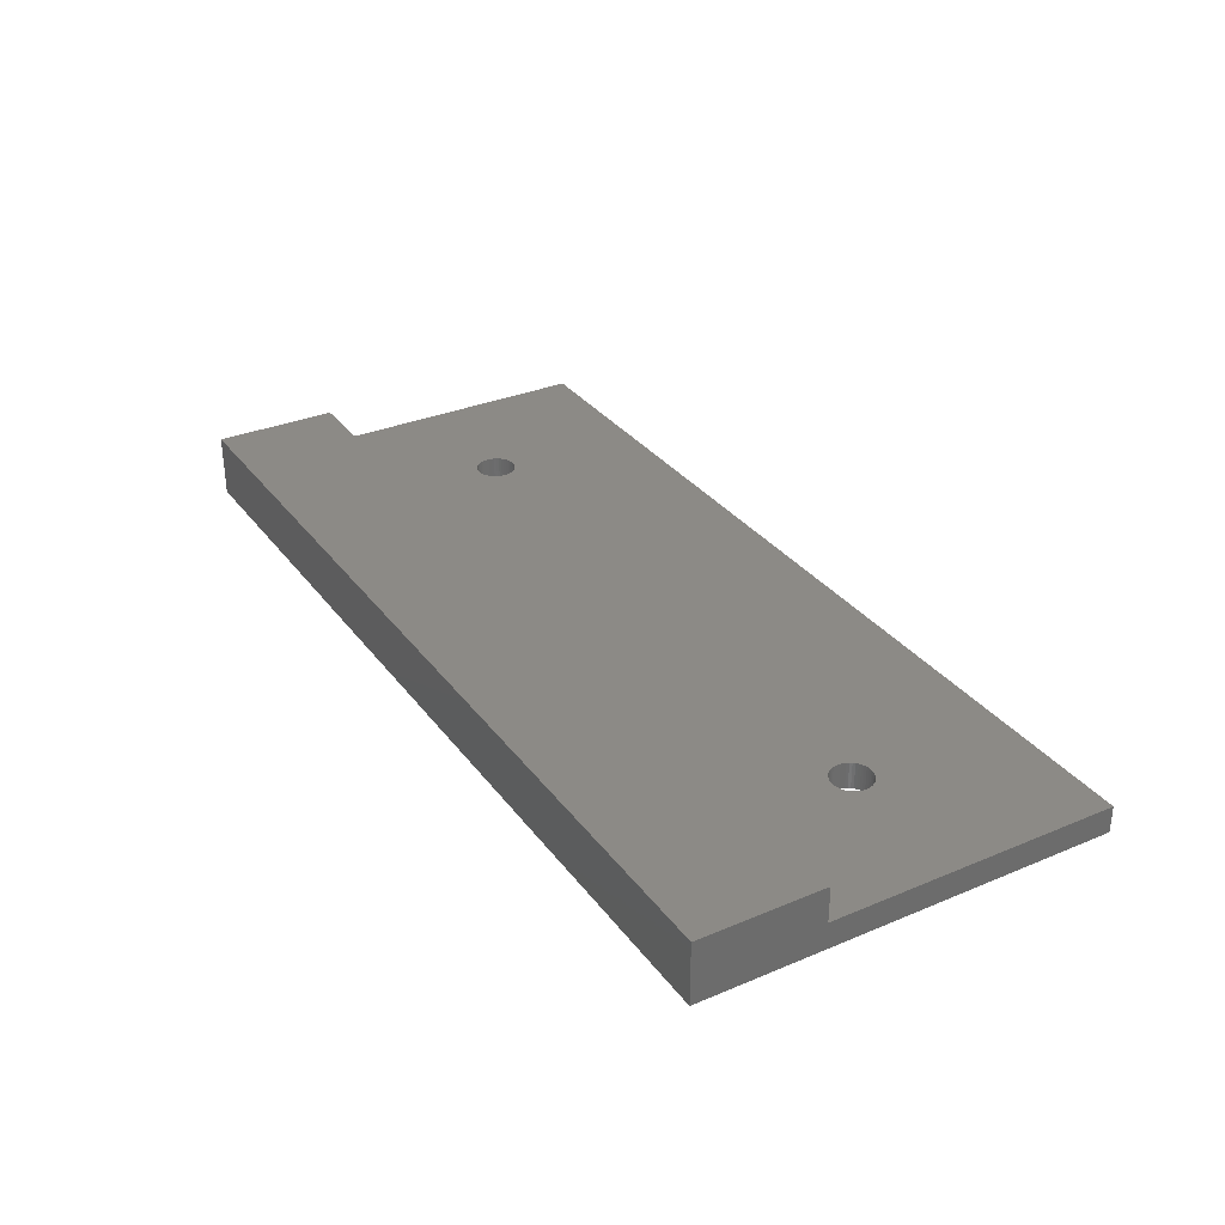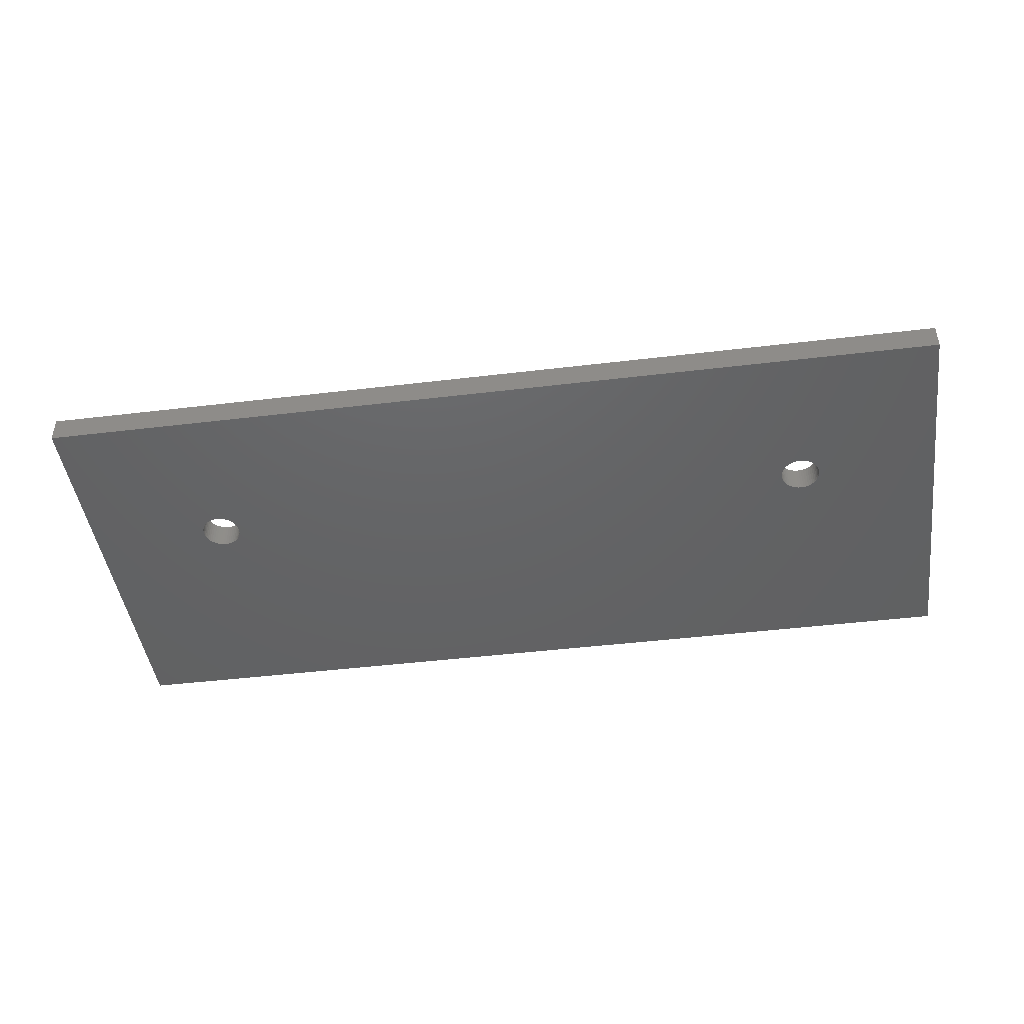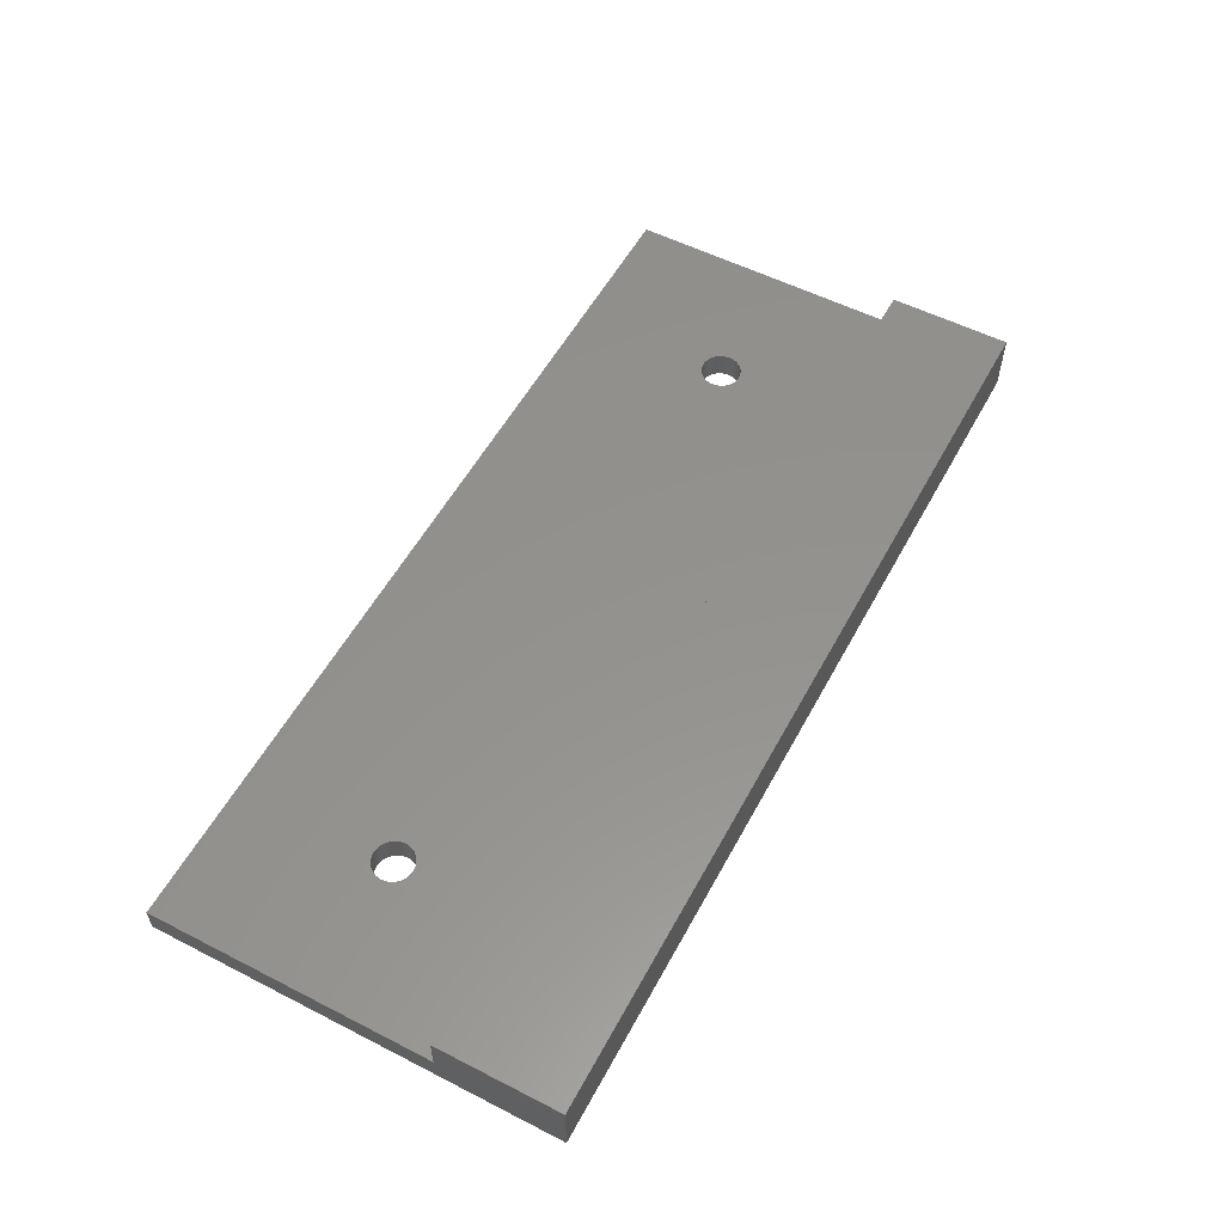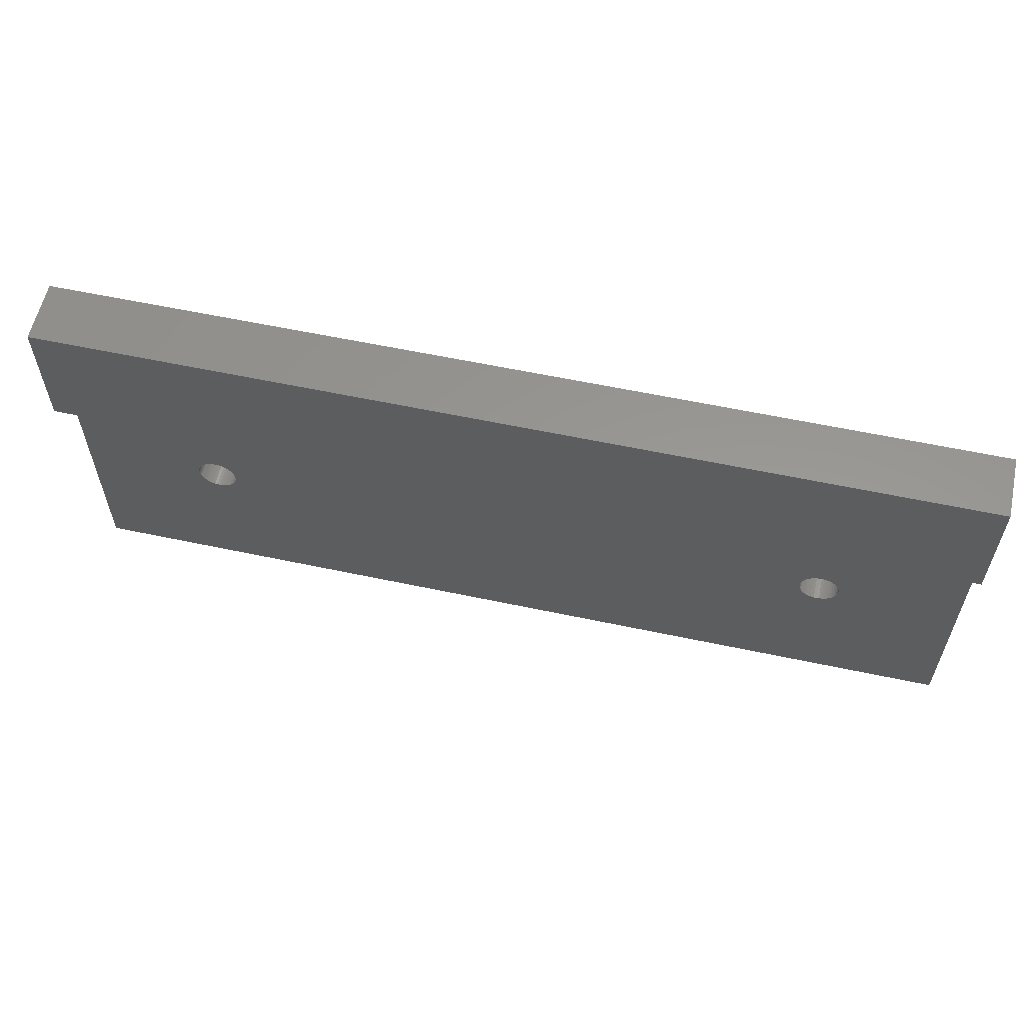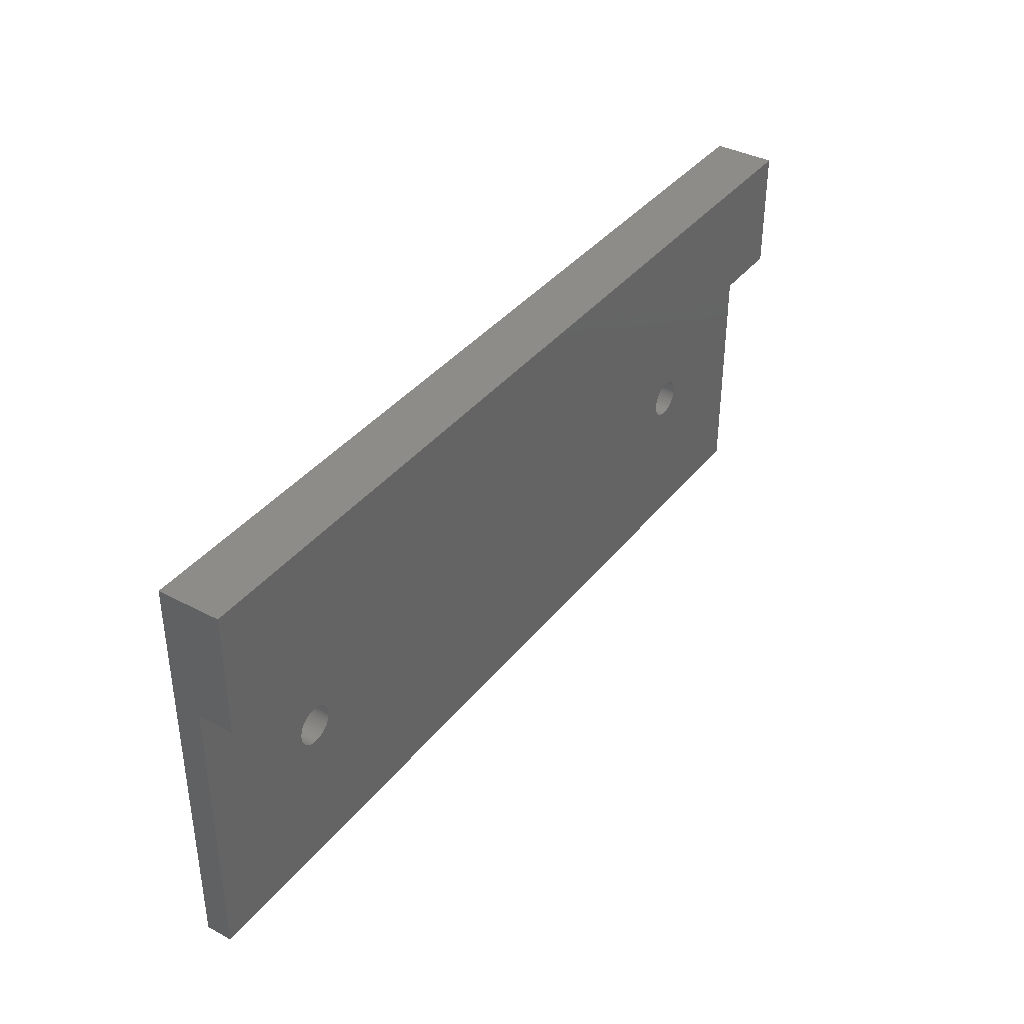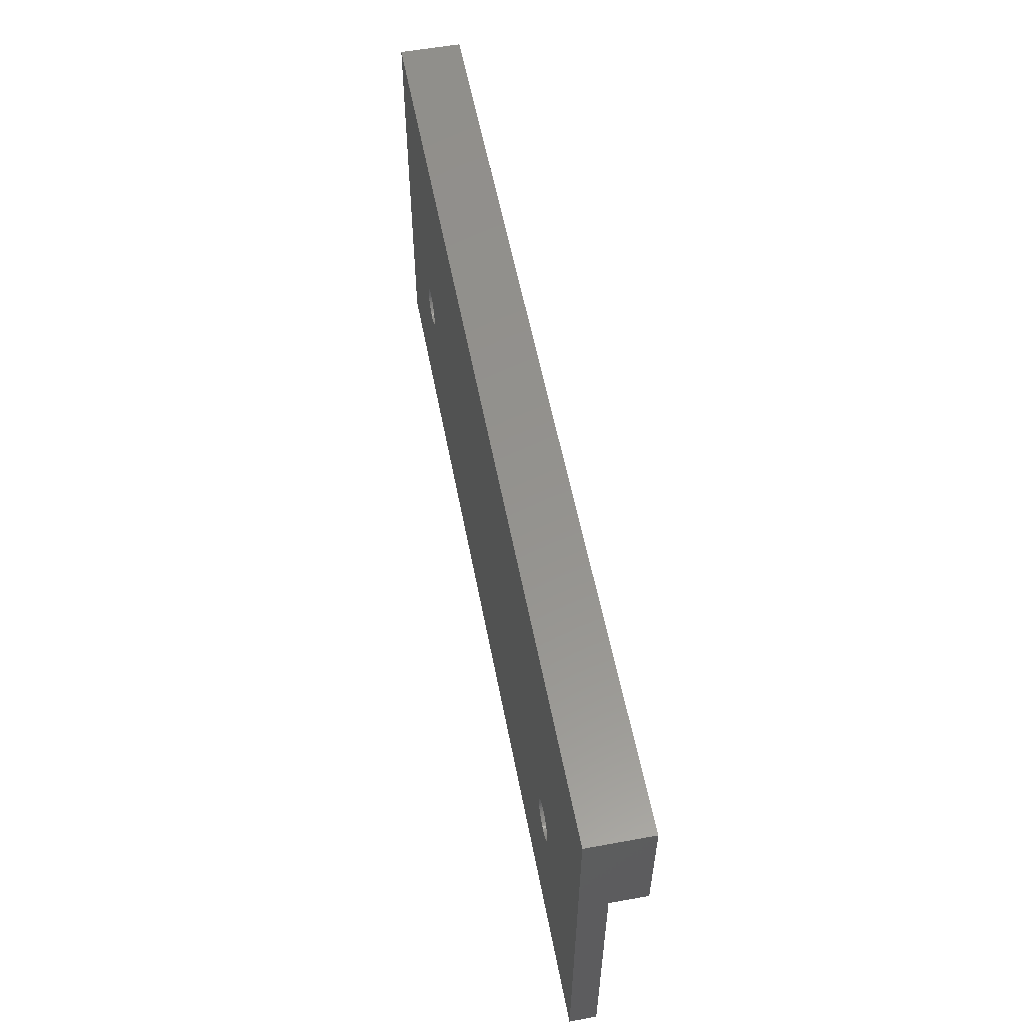
<metadata>
{"format":"stl","ext":"stl","renderer":"f3d","projection":"perspective","resolution":1024,"background":"white","views":[{"elev":32.0,"azim":-120.5,"up":"+Z"},{"elev":-45.3,"azim":7.9,"up":"+Z"},{"elev":55.5,"azim":118.2,"up":"+Z"},{"elev":58.8,"azim":12.4,"up":"+Y"},{"elev":38.0,"azim":-56.1,"up":"+Y"},{"elev":56.3,"azim":-100.8,"up":"+Y"}]}
</metadata>
<code>
# stl→obj: 204 verts, 412 faces
v 207.2 -395.9 35.95
v 182.2 -370.7 35.95
v 42.06 -395.9 35.95
v 182.7 -370.6 35.95
v 183.1 -370.5 35.95
v 183.5 -370.2 35.95
v 183.9 -370 35.95
v 184.3 -369.7 35.95
v 207.2 -344.7 35.95
v 181.8 -370.7 35.95
v 184.6 -369.3 35.95
v 184.9 -368.9 35.95
v 185.1 -368.5 35.95
v 185.2 -368.1 35.95
v 185.3 -367.6 35.95
v 185.3 -367.2 35.95
v 185.3 -366.7 35.95
v 185.2 -366.2 35.95
v 185.1 -365.8 35.95
v 184.9 -365.4 35.95
v 184.6 -365 35.95
v 184.3 -364.6 35.95
v 183.9 -364.3 35.95
v 183.5 -364.1 35.95
v 183.1 -363.9 35.95
v 182.7 -363.7 35.95
v 182.2 -363.6 35.95
v 181.8 -363.6 35.95
v 67.46 -363.6 35.95
v 64.93 -369.7 35.95
v 42.06 -344.7 35.95
v 65.29 -370 35.95
v 65.67 -370.2 35.95
v 66.09 -370.5 35.95
v 66.54 -370.6 35.95
v 66.99 -370.7 35.95
v 67.46 -370.7 35.95
v 64.63 -369.3 35.95
v 64.37 -368.9 35.95
v 64.16 -368.5 35.95
v 64.01 -368.1 35.95
v 63.92 -367.6 35.95
v 63.89 -367.2 35.95
v 63.92 -366.7 35.95
v 64.01 -366.2 35.95
v 64.16 -365.8 35.95
v 64.37 -365.4 35.95
v 64.63 -365 35.95
v 64.93 -364.6 35.95
v 65.29 -364.3 35.95
v 65.67 -364.1 35.95
v 66.09 -363.9 35.95
v 66.54 -363.7 35.95
v 66.99 -363.6 35.95
v 181.3 -370.7 35.95
v 67.93 -370.7 35.95
v 180.8 -370.6 35.95
v 68.38 -370.6 35.95
v 180.4 -370.5 35.95
v 68.83 -370.5 35.95
v 180 -370.2 35.95
v 69.25 -370.2 35.95
v 179.6 -370 35.95
v 69.63 -370 35.95
v 179.2 -369.7 35.95
v 69.99 -369.7 35.95
v 70.29 -369.3 35.95
v 178.9 -369.3 35.95
v 178.7 -368.9 35.95
v 70.55 -368.9 35.95
v 178.5 -368.5 35.95
v 70.76 -368.5 35.95
v 178.3 -368.1 35.95
v 70.91 -368.1 35.95
v 178.2 -367.6 35.95
v 71 -367.6 35.95
v 178.2 -367.2 35.95
v 71.03 -367.2 35.95
v 178.2 -366.7 35.95
v 71 -366.7 35.95
v 178.3 -366.2 35.95
v 70.91 -366.2 35.95
v 178.5 -365.8 35.95
v 70.76 -365.8 35.95
v 178.7 -365.4 35.95
v 70.55 -365.4 35.95
v 178.9 -365 35.95
v 70.29 -365 35.95
v 179.2 -364.6 35.95
v 69.99 -364.6 35.95
v 179.6 -364.3 35.95
v 69.63 -364.3 35.95
v 180 -364.1 35.95
v 69.25 -364.1 35.95
v 180.4 -363.9 35.95
v 68.83 -363.9 35.95
v 180.8 -363.7 35.95
v 68.38 -363.7 35.95
v 181.3 -363.6 35.95
v 67.93 -363.6 35.95
v 207.2 -395.9 31.19
v 42.06 -395.9 31.19
v 66.99 -370.7 31.19
v 66.54 -370.6 31.19
v 66.09 -370.5 31.19
v 65.67 -370.2 31.19
v 65.29 -370 31.19
v 64.93 -369.7 31.19
v 64.63 -369.3 31.19
v 64.37 -368.9 31.19
v 64.16 -368.5 31.19
v 42.06 -322.4 31.19
v 67.46 -370.7 31.19
v 64.01 -368.1 31.19
v 63.92 -367.6 31.19
v 63.89 -367.2 31.19
v 63.92 -366.7 31.19
v 64.01 -366.2 31.19
v 64.16 -365.8 31.19
v 64.37 -365.4 31.19
v 64.63 -365 31.19
v 64.93 -364.6 31.19
v 65.29 -364.3 31.19
v 65.67 -364.1 31.19
v 66.09 -363.9 31.19
v 66.54 -363.7 31.19
v 66.99 -363.6 31.19
v 67.46 -363.6 31.19
v 181.8 -363.6 31.19
v 185.1 -368.5 31.19
v 207.2 -322.4 31.19
v 184.9 -368.9 31.19
v 184.6 -369.3 31.19
v 184.3 -369.7 31.19
v 183.9 -370 31.19
v 183.5 -370.2 31.19
v 183.1 -370.5 31.19
v 182.7 -370.6 31.19
v 182.2 -370.7 31.19
v 181.8 -370.7 31.19
v 185.2 -368.1 31.19
v 185.3 -367.6 31.19
v 185.3 -367.2 31.19
v 185.3 -366.7 31.19
v 185.2 -366.2 31.19
v 185.1 -365.8 31.19
v 184.9 -365.4 31.19
v 184.6 -365 31.19
v 184.3 -364.6 31.19
v 183.9 -364.3 31.19
v 183.5 -364.1 31.19
v 183.1 -363.9 31.19
v 182.7 -363.7 31.19
v 182.2 -363.6 31.19
v 67.93 -370.7 31.19
v 181.3 -370.7 31.19
v 68.38 -370.6 31.19
v 180.8 -370.6 31.19
v 68.83 -370.5 31.19
v 180.4 -370.5 31.19
v 69.25 -370.2 31.19
v 180 -370.2 31.19
v 69.63 -370 31.19
v 179.6 -370 31.19
v 69.99 -369.7 31.19
v 179.2 -369.7 31.19
v 70.29 -369.3 31.19
v 178.9 -369.3 31.19
v 70.55 -368.9 31.19
v 178.7 -368.9 31.19
v 70.76 -368.5 31.19
v 178.5 -368.5 31.19
v 70.91 -368.1 31.19
v 178.3 -368.1 31.19
v 71 -367.6 31.19
v 178.2 -367.6 31.19
v 71.03 -367.2 31.19
v 178.2 -367.2 31.19
v 71 -366.7 31.19
v 178.2 -366.7 31.19
v 70.91 -366.2 31.19
v 178.3 -366.2 31.19
v 70.76 -365.8 31.19
v 178.5 -365.8 31.19
v 70.55 -365.4 31.19
v 178.7 -365.4 31.19
v 70.29 -365 31.19
v 178.9 -365 31.19
v 69.99 -364.6 31.19
v 179.2 -364.6 31.19
v 69.63 -364.3 31.19
v 179.6 -364.3 31.19
v 69.25 -364.1 31.19
v 180 -364.1 31.19
v 68.83 -363.9 31.19
v 180.4 -363.9 31.19
v 68.38 -363.7 31.19
v 180.8 -363.7 31.19
v 67.93 -363.6 31.19
v 181.3 -363.6 31.19
v 207.2 -322.4 42.3
v 42.06 -344.7 42.3
v 207.2 -344.7 42.3
v 42.06 -322.4 42.3
f 1 2 3
f 2 1 4
f 4 1 5
f 5 1 6
f 6 1 7
f 7 1 8
f 8 1 9
f 3 2 10
f 8 9 11
f 11 9 12
f 12 9 13
f 13 9 14
f 14 9 15
f 15 9 16
f 16 9 17
f 17 9 18
f 18 9 19
f 19 9 20
f 20 9 21
f 21 9 22
f 22 9 23
f 23 9 24
f 24 9 25
f 25 9 26
f 26 9 27
f 27 9 28
f 28 9 29
f 3 30 31
f 30 3 32
f 32 3 33
f 33 3 34
f 34 3 35
f 35 3 36
f 36 3 37
f 37 3 10
f 31 30 38
f 31 38 39
f 31 39 40
f 31 40 41
f 31 41 42
f 31 42 43
f 31 43 44
f 31 44 45
f 31 45 46
f 31 46 47
f 31 47 48
f 31 48 49
f 31 49 50
f 31 50 51
f 31 51 52
f 31 52 53
f 31 53 54
f 31 54 29
f 31 29 9
f 55 37 10
f 37 55 56
f 56 55 57
f 56 57 58
f 58 57 59
f 58 59 60
f 60 59 61
f 60 61 62
f 62 61 63
f 62 63 64
f 64 63 65
f 64 65 66
f 66 65 67
f 67 65 68
f 67 68 69
f 67 69 70
f 70 69 71
f 70 71 72
f 72 71 73
f 72 73 74
f 74 73 75
f 74 75 76
f 76 75 77
f 76 77 78
f 78 77 79
f 78 79 80
f 80 79 81
f 80 81 82
f 82 81 83
f 82 83 84
f 84 83 85
f 84 85 86
f 86 85 87
f 86 87 88
f 88 87 89
f 88 89 90
f 90 89 91
f 90 91 92
f 92 91 93
f 92 93 94
f 94 93 95
f 94 95 96
f 96 95 97
f 96 97 98
f 98 97 99
f 98 99 100
f 100 99 28
f 100 28 29
f 101 3 102
f 3 101 1
f 102 103 101
f 103 102 104
f 104 102 105
f 105 102 106
f 106 102 107
f 107 102 108
f 108 102 109
f 109 102 110
f 110 102 111
f 111 102 112
f 101 103 113
f 111 112 114
f 114 112 115
f 115 112 116
f 116 112 117
f 117 112 118
f 118 112 119
f 119 112 120
f 120 112 121
f 121 112 122
f 122 112 123
f 123 112 124
f 124 112 125
f 125 112 126
f 126 112 127
f 127 112 128
f 128 112 129
f 101 130 131
f 130 101 132
f 132 101 133
f 133 101 134
f 134 101 135
f 135 101 136
f 136 101 137
f 137 101 138
f 138 101 139
f 139 101 140
f 140 101 113
f 131 130 141
f 131 141 142
f 131 142 143
f 131 143 144
f 131 144 145
f 131 145 146
f 131 146 147
f 131 147 148
f 131 148 149
f 131 149 150
f 131 150 151
f 131 151 152
f 131 152 153
f 131 153 154
f 131 154 129
f 131 129 112
f 155 140 113
f 140 155 156
f 156 155 157
f 156 157 158
f 158 157 159
f 158 159 160
f 160 159 161
f 160 161 162
f 162 161 163
f 162 163 164
f 164 163 165
f 164 165 166
f 166 165 167
f 166 167 168
f 168 167 169
f 168 169 170
f 170 169 171
f 170 171 172
f 172 171 173
f 172 173 174
f 174 173 175
f 174 175 176
f 176 175 177
f 176 177 178
f 178 177 179
f 178 179 180
f 180 179 181
f 180 181 182
f 182 181 183
f 182 183 184
f 184 183 185
f 184 185 186
f 186 185 187
f 186 187 188
f 188 187 189
f 188 189 190
f 190 189 191
f 190 191 192
f 192 191 193
f 192 193 194
f 194 193 195
f 194 195 196
f 196 195 197
f 196 197 198
f 198 197 199
f 198 199 200
f 200 199 128
f 200 128 129
f 201 202 203
f 202 201 204
f 201 112 204
f 112 201 131
f 204 31 202
f 31 204 112
f 31 112 102
f 102 3 31
f 101 9 1
f 9 201 203
f 201 9 131
f 131 9 101
f 9 202 31
f 202 9 203
f 80 177 78
f 177 80 179
f 199 29 128
f 29 199 100
f 82 179 80
f 179 82 181
f 125 51 124
f 51 125 52
f 37 155 113
f 155 37 56
f 58 159 157
f 159 58 60
f 32 106 107
f 106 32 33
f 119 47 46
f 47 119 120
f 124 50 123
f 50 124 51
f 34 104 105
f 104 34 35
f 128 54 127
f 54 128 29
f 118 46 45
f 46 118 119
f 111 41 40
f 41 111 114
f 60 161 159
f 161 60 62
f 117 45 44
f 45 117 118
f 195 98 197
f 98 195 96
f 56 157 155
f 157 56 58
f 84 181 82
f 181 84 183
f 191 94 193
f 94 191 92
f 35 103 104
f 103 35 36
f 70 167 67
f 167 70 169
f 72 169 70
f 169 72 171
f 193 96 195
f 96 193 94
f 62 163 161
f 163 62 64
f 86 183 84
f 183 86 185
f 36 113 103
f 113 36 37
f 108 38 30
f 38 108 109
f 120 48 47
f 48 120 121
f 121 49 48
f 49 121 122
f 90 187 88
f 187 90 189
f 189 92 191
f 92 189 90
f 115 43 42
f 43 115 116
f 126 52 125
f 52 126 53
f 33 105 106
f 105 33 34
f 30 107 108
f 107 30 32
f 110 40 39
f 40 110 111
f 67 165 66
f 165 67 167
f 116 44 43
f 44 116 117
f 123 49 122
f 49 123 50
f 78 175 76
f 175 78 177
f 76 173 74
f 173 76 175
f 109 39 38
f 39 109 110
f 88 185 86
f 185 88 187
f 74 171 72
f 171 74 173
f 114 42 41
f 42 114 115
f 127 53 126
f 53 127 54
f 64 165 163
f 165 64 66
f 197 100 199
f 100 197 98
f 14 130 13
f 130 14 141
f 182 83 81
f 83 182 184
f 13 132 12
f 132 13 130
f 170 71 69
f 71 170 172
f 6 135 136
f 135 6 7
f 176 77 75
f 77 176 178
f 57 156 158
f 156 57 55
f 19 145 18
f 145 19 146
f 22 148 21
f 148 22 149
f 200 97 198
f 97 200 99
f 4 137 138
f 137 4 5
f 5 136 137
f 136 5 6
f 55 140 156
f 140 55 10
f 198 95 196
f 95 198 97
f 2 138 139
f 138 2 4
f 192 89 190
f 89 192 91
f 20 146 19
f 146 20 147
f 152 26 153
f 26 152 25
f 166 68 65
f 68 166 168
f 61 160 162
f 160 61 59
f 11 134 8
f 134 11 133
f 172 73 71
f 73 172 174
f 196 93 194
f 93 196 95
f 151 25 152
f 25 151 24
f 10 139 140
f 139 10 2
f 194 91 192
f 91 194 93
f 12 133 11
f 133 12 132
f 180 81 79
f 81 180 182
f 129 99 200
f 99 129 28
f 178 79 77
f 79 178 180
f 149 23 150
f 23 149 22
f 174 75 73
f 75 174 176
f 168 69 68
f 69 168 170
f 150 24 151
f 24 150 23
f 65 164 166
f 164 65 63
f 21 147 20
f 147 21 148
f 184 85 83
f 85 184 186
f 154 28 129
f 28 154 27
f 18 144 17
f 144 18 145
f 15 141 14
f 141 15 142
f 17 143 16
f 143 17 144
f 188 89 87
f 89 188 190
f 59 158 160
f 158 59 57
f 7 134 135
f 134 7 8
f 153 27 154
f 27 153 26
f 186 87 85
f 87 186 188
f 16 142 15
f 142 16 143
f 63 162 164
f 162 63 61

</code>
